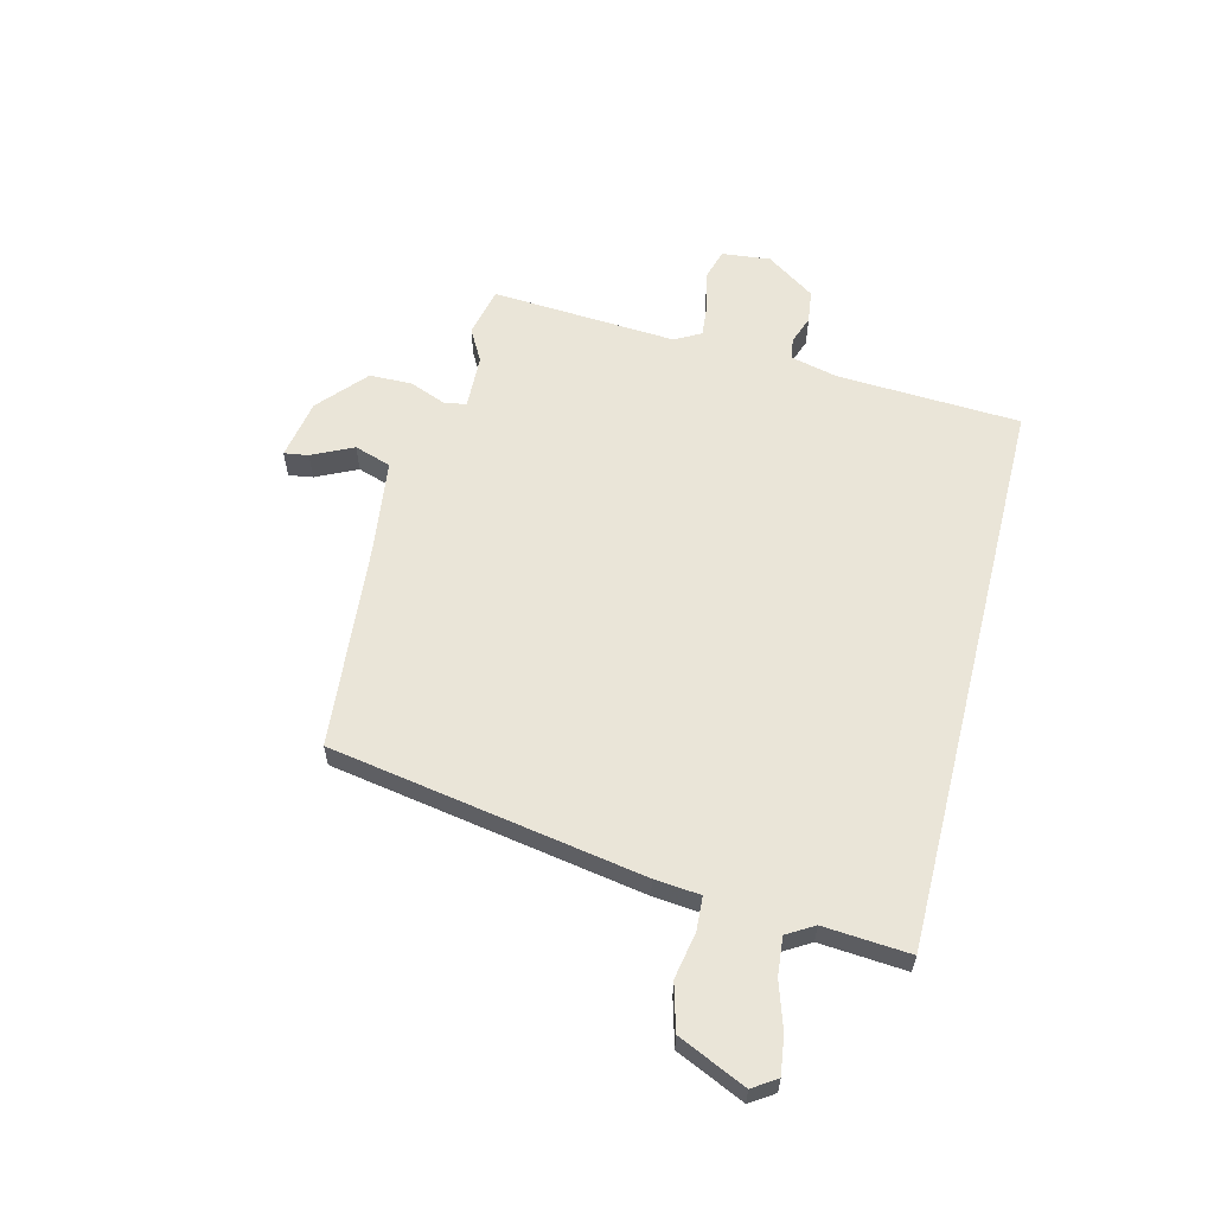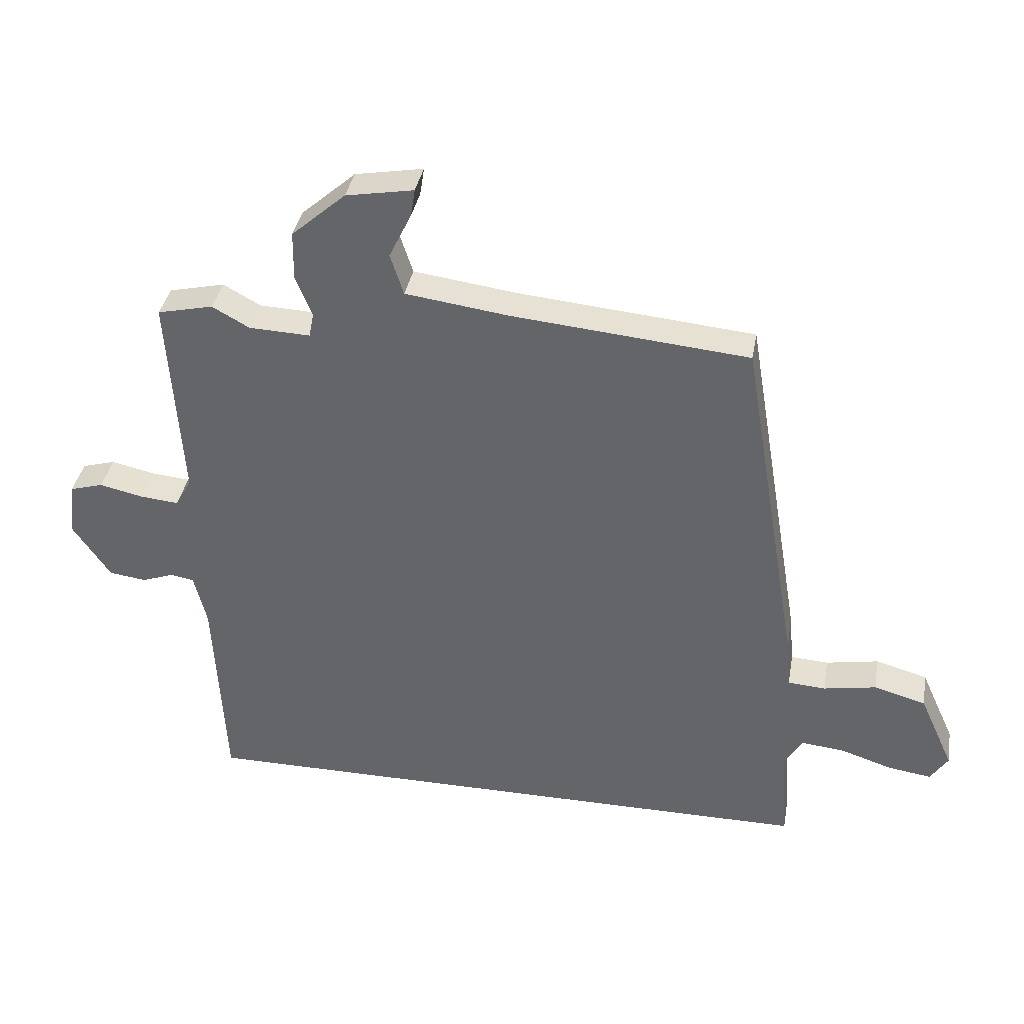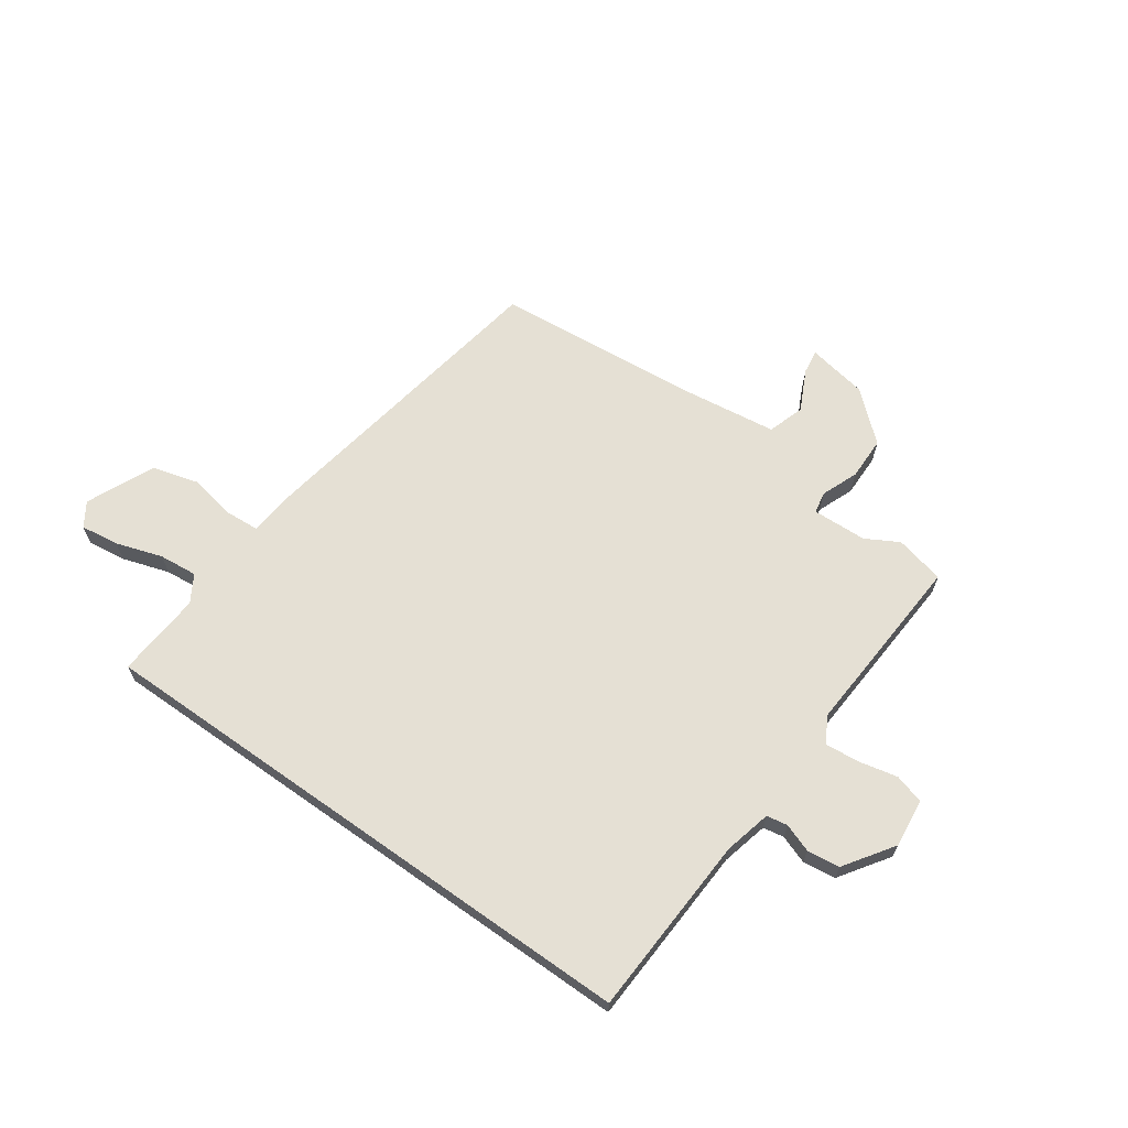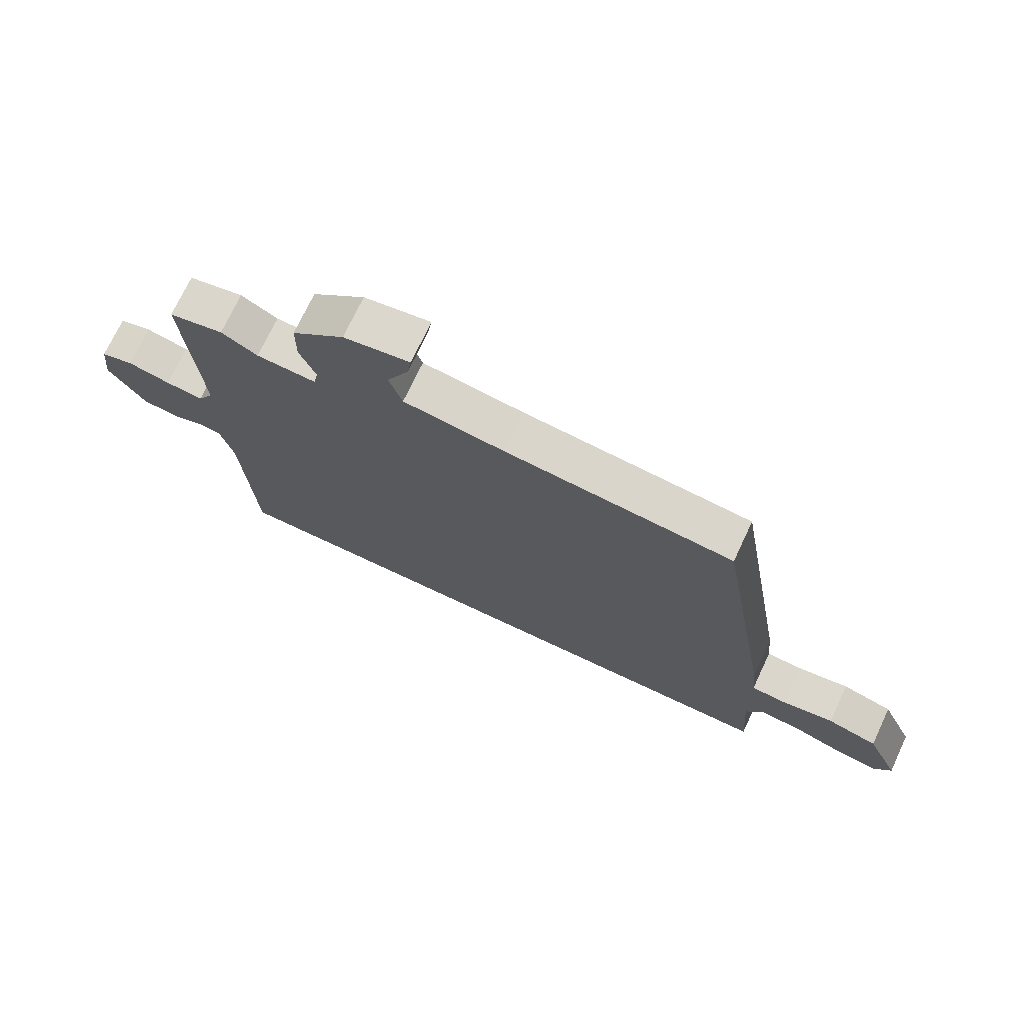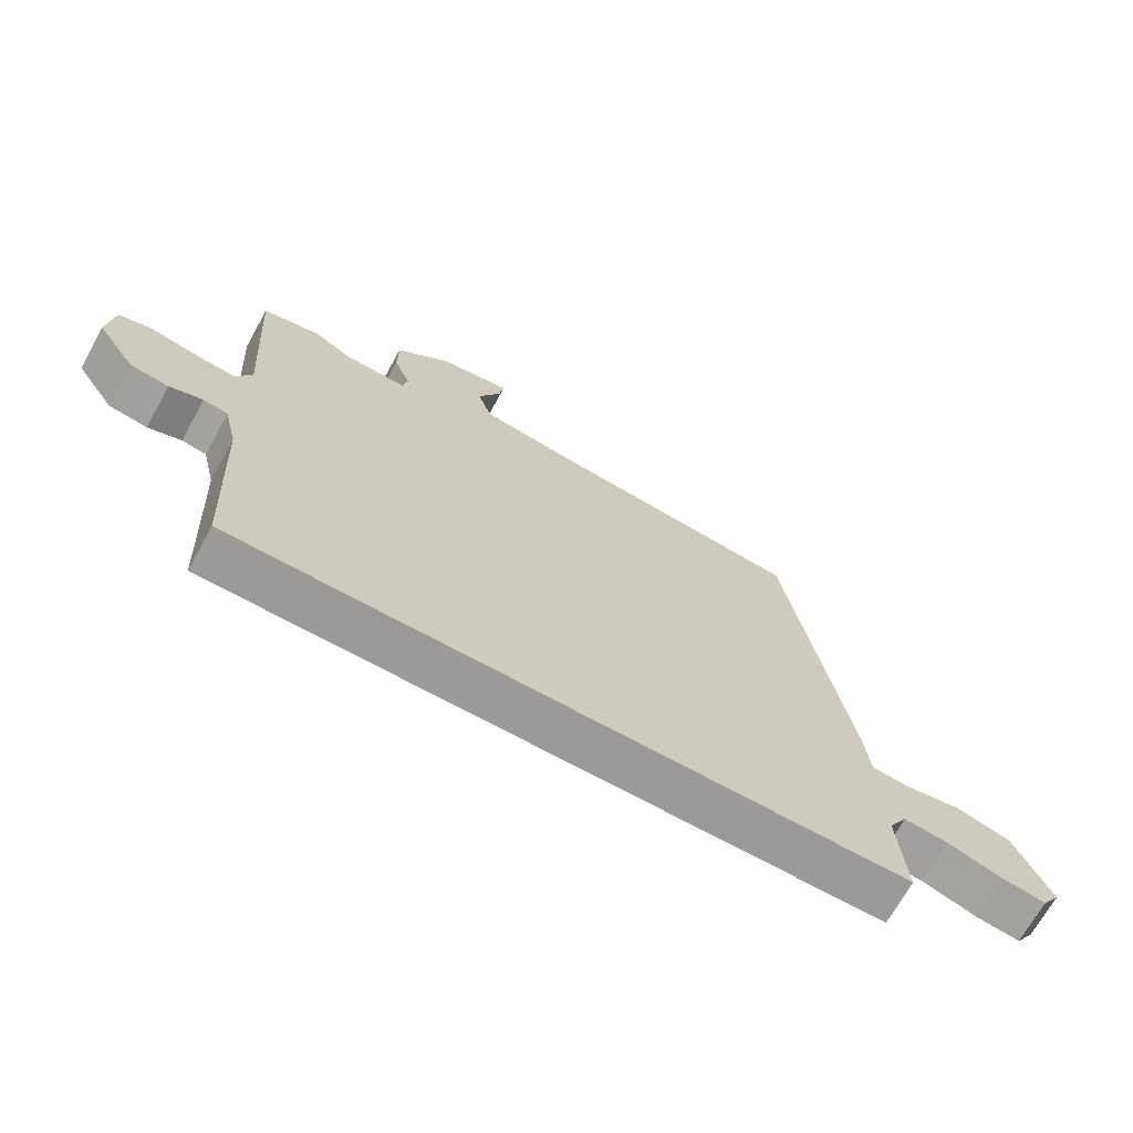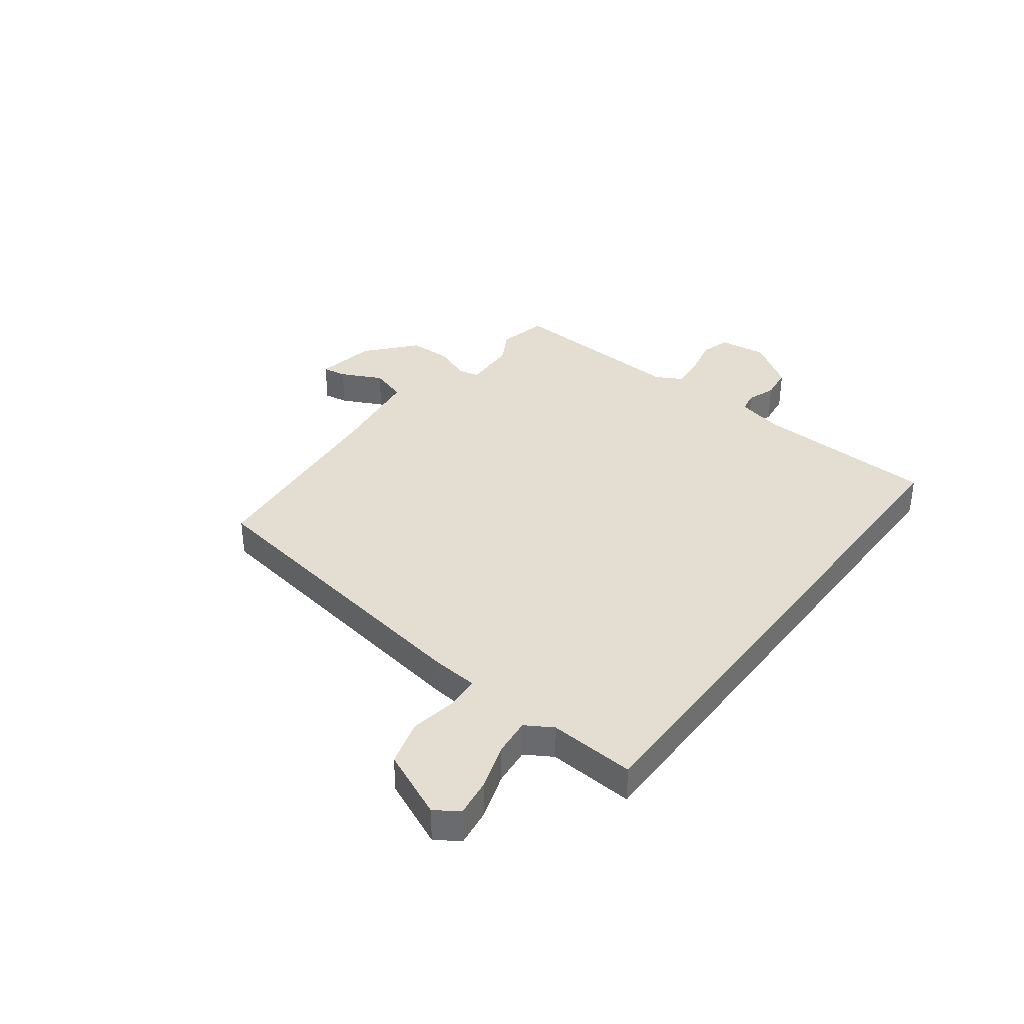
<metadata>
{"format":"obj","ext":"obj","renderer":"f3d","projection":"perspective","resolution":1024,"background":"white","views":[{"elev":59.4,"azim":104.2,"up":"+Y"},{"elev":37.0,"azim":10.0,"up":"+Z"},{"elev":65.8,"azim":-144.8,"up":"+Y"},{"elev":72.6,"azim":25.2,"up":"+Z"},{"elev":-69.5,"azim":-29.0,"up":"+Z"},{"elev":36.2,"azim":126.7,"up":"+Y"}]}
</metadata>
<code>
v -0.495 0.07 -0.5
v -0.512 0.07 -0.16
v -0.533 0.07 -0.073
v -0.572 0.07 -0.066
v -0.625 0.07 -0.085
v -0.686 0.07 -0.077
v -0.748 0.07 0.014
v -0.738 0.07 0.104
v -0.683 0.07 0.12
v -0.611 0.07 0.104
v -0.547 0.07 0.098
v -0.52 0.07 0.146
v -0.542 0.07 0.49
v -0.45 0.07 0.511
v -0.389 0.07 0.477
v -0.288 0.07 0.473
v -0.28 0.07 0.513
v -0.307 0.07 0.581
v -0.306 0.07 0.661
v -0.217 0.07 0.739
v -0.105 0.07 0.759
v -0.112 0.07 0.714
v -0.149 0.07 0.638
v -0.127 0.07 0.57
v 0.044 0.07 0.547
v 0.433 0.07 0.511
v 0.531 0.07 -0.068
v 0.539 0.07 -0.153
v 0.601 0.07 -0.157
v 0.688 0.07 -0.141
v 0.774 0.07 -0.165
v 0.831 0.07 -0.291
v 0.802 0.07 -0.335
v 0.731 0.07 -0.325
v 0.645 0.07 -0.297
v 0.574 0.07 -0.29
v 0.544 0.07 -0.34
v 0.556 0.07 -0.5
v -0.495 0 -0.5
v -0.512 0 -0.16
v -0.533 0 -0.073
v -0.572 0 -0.066
v -0.625 0 -0.085
v -0.686 0 -0.077
v -0.748 0 0.014
v -0.738 0 0.104
v -0.683 0 0.12
v -0.611 0 0.104
v -0.547 0 0.098
v -0.52 0 0.146
v -0.542 0 0.49
v -0.45 0 0.511
v -0.389 0 0.477
v -0.288 0 0.473
v -0.28 0 0.513
v -0.307 0 0.581
v -0.306 0 0.661
v -0.217 0 0.739
v -0.105 0 0.759
v -0.112 0 0.714
v -0.149 0 0.638
v -0.127 0 0.57
v 0.044 0 0.547
v 0.433 0 0.511
v 0.531 0 -0.068
v 0.539 0 -0.153
v 0.601 0 -0.157
v 0.688 0 -0.141
v 0.774 0 -0.165
v 0.831 0 -0.291
v 0.802 0 -0.335
v 0.731 0 -0.325
v 0.645 0 -0.297
v 0.574 0 -0.29
v 0.544 0 -0.34
v 0.556 0 -0.5
f 37 38 1 2
f 36 37 2 3
f 35 36 3
f 33 34 35
f 32 33 35
f 31 32 35
f 30 31 35
f 29 30 35
f 28 29 35
f 28 35 3
f 28 3 4
f 27 28 4
f 26 27 4
f 25 26 4
f 4 5 6
f 25 4 6
f 24 25 6
f 21 22 23
f 20 21 23
f 19 20 23
f 18 19 23
f 17 18 23
f 16 17 23 24
f 12 13 14 15
f 12 15 16
f 11 12 16 24
f 8 9 10
f 7 8 10
f 6 7 10
f 6 10 11
f 6 11 24
f 40 39 76 75
f 41 40 75 74
f 41 74 73
f 73 72 71
f 73 71 70
f 73 70 69
f 73 69 68
f 73 68 67
f 73 67 66
f 41 73 66
f 42 41 66
f 42 66 65
f 42 65 64
f 42 64 63
f 44 43 42
f 44 42 63
f 44 63 62
f 61 60 59
f 61 59 58
f 61 58 57
f 61 57 56
f 61 56 55
f 62 61 55 54
f 53 52 51 50
f 54 53 50
f 62 54 50 49
f 48 47 46
f 48 46 45
f 48 45 44
f 49 48 44
f 62 49 44
f 1 39 40 2
f 2 40 41 3
f 3 41 42 4
f 4 42 43 5
f 5 43 44 6
f 6 44 45 7
f 7 45 46 8
f 8 46 47 9
f 9 47 48 10
f 10 48 49 11
f 11 49 50 12
f 12 50 51 13
f 13 51 52 14
f 14 52 53 15
f 15 53 54 16
f 16 54 55 17
f 17 55 56 18
f 18 56 57 19
f 19 57 58 20
f 20 58 59 21
f 21 59 60 22
f 22 60 61 23
f 23 61 62 24
f 24 62 63 25
f 25 63 64 26
f 26 64 65 27
f 27 65 66 28
f 28 66 67 29
f 29 67 68 30
f 30 68 69 31
f 31 69 70 32
f 32 70 71 33
f 33 71 72 34
f 34 72 73 35
f 35 73 74 36
f 36 74 75 37
f 37 75 76 38
f 38 76 39 1

</code>
